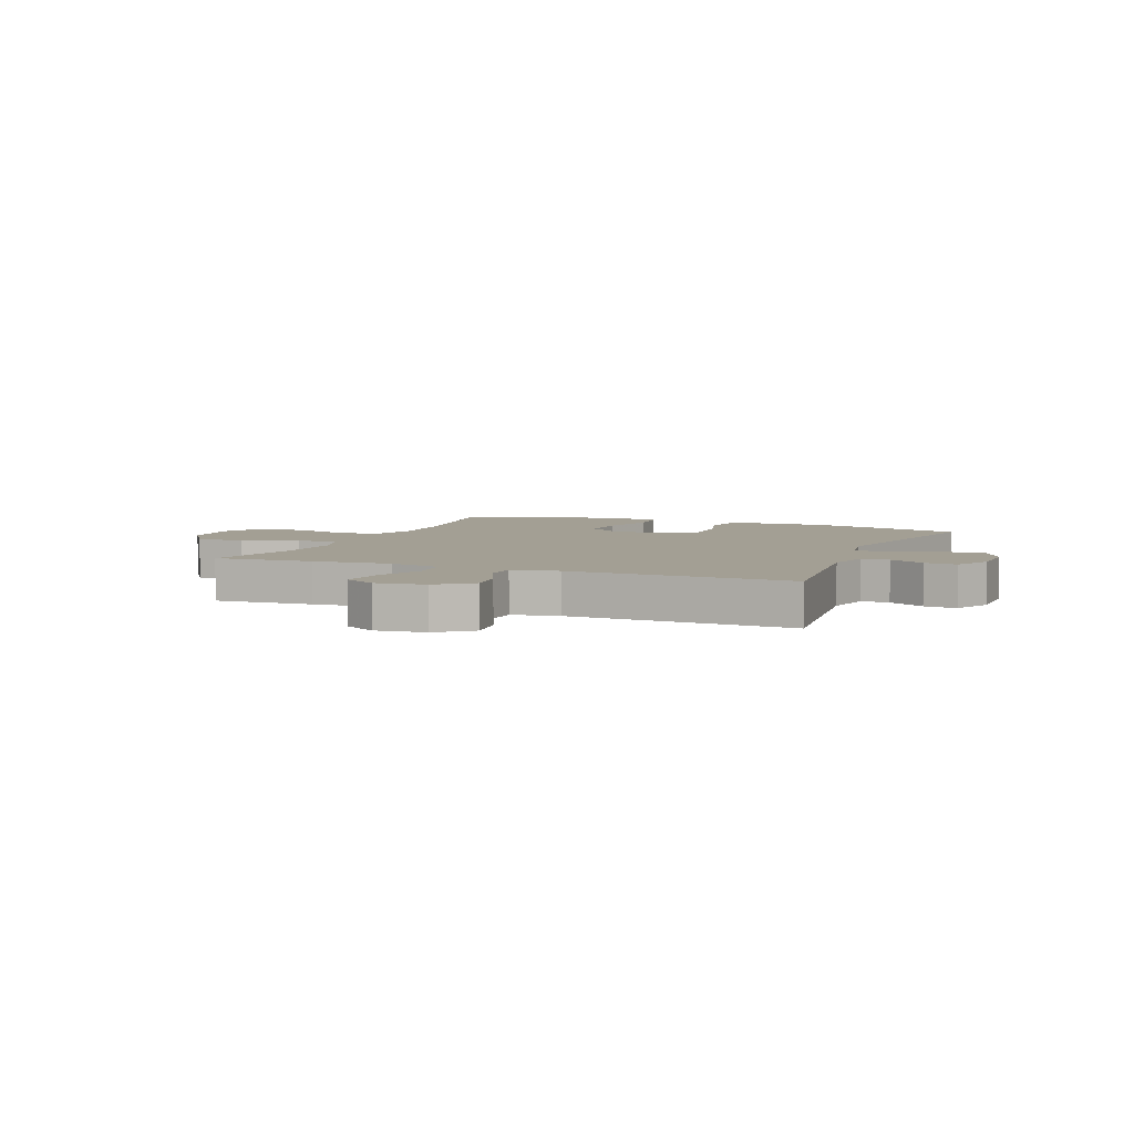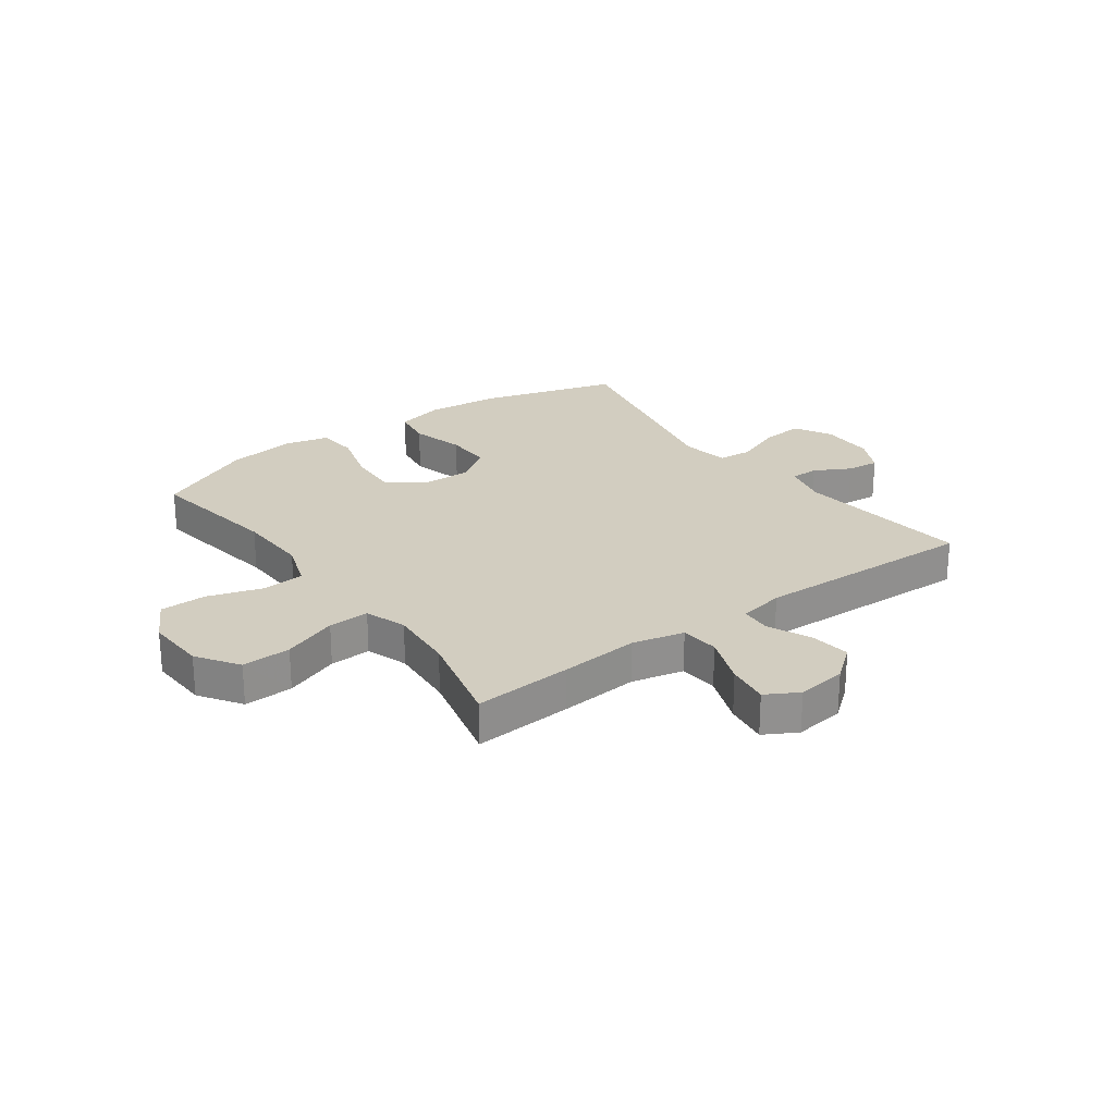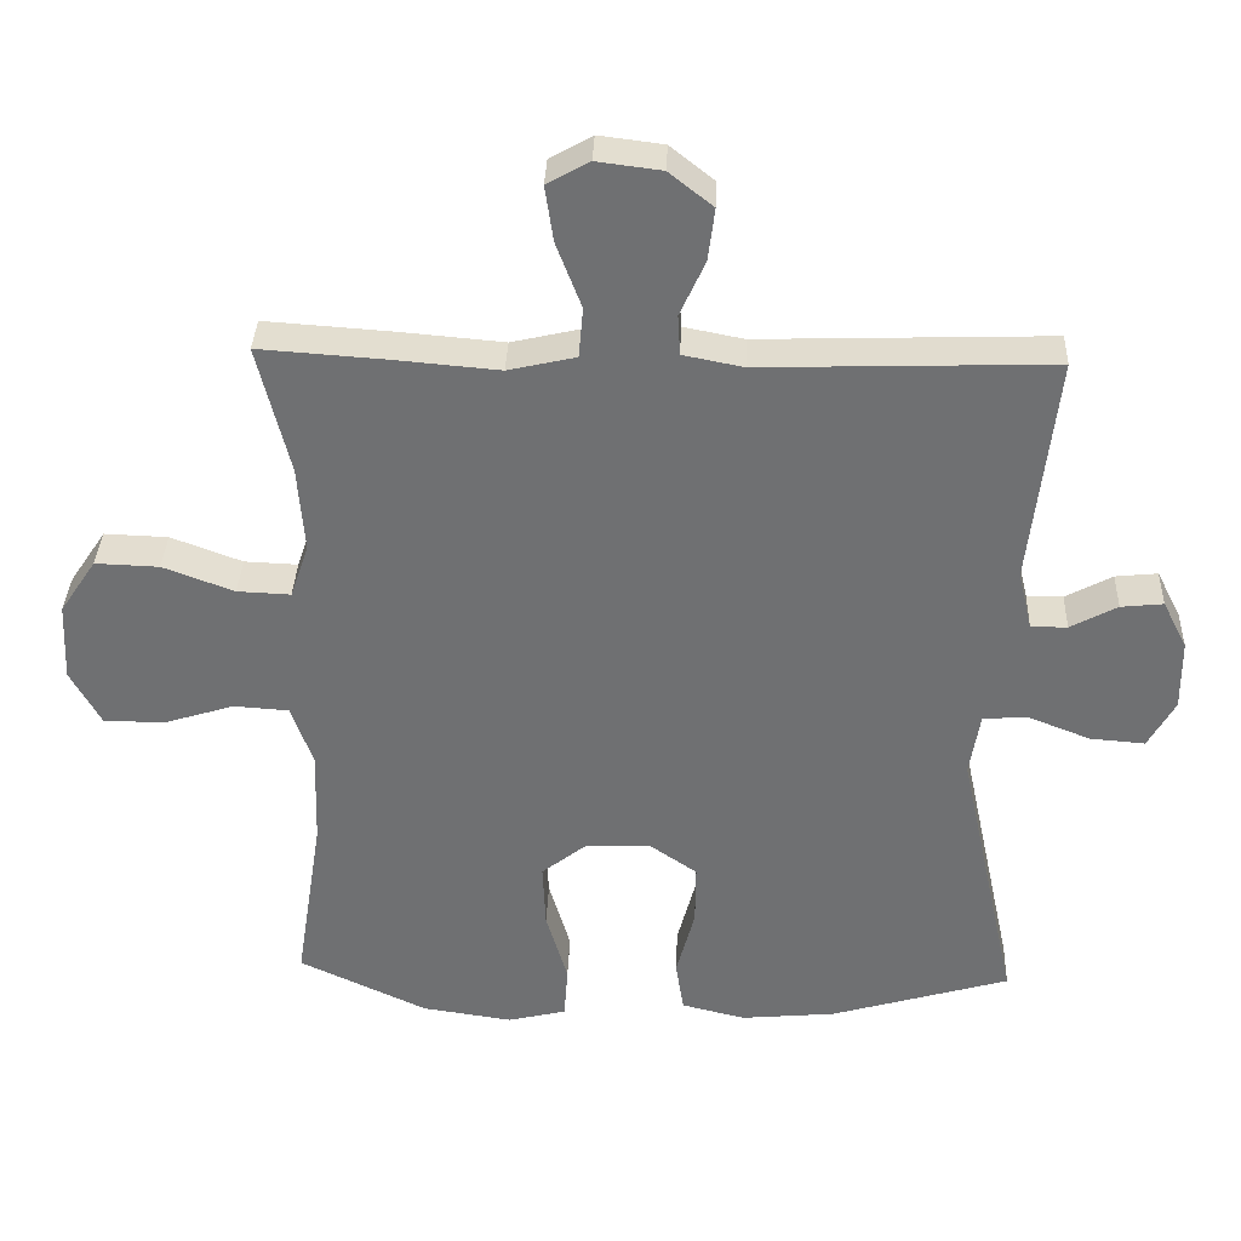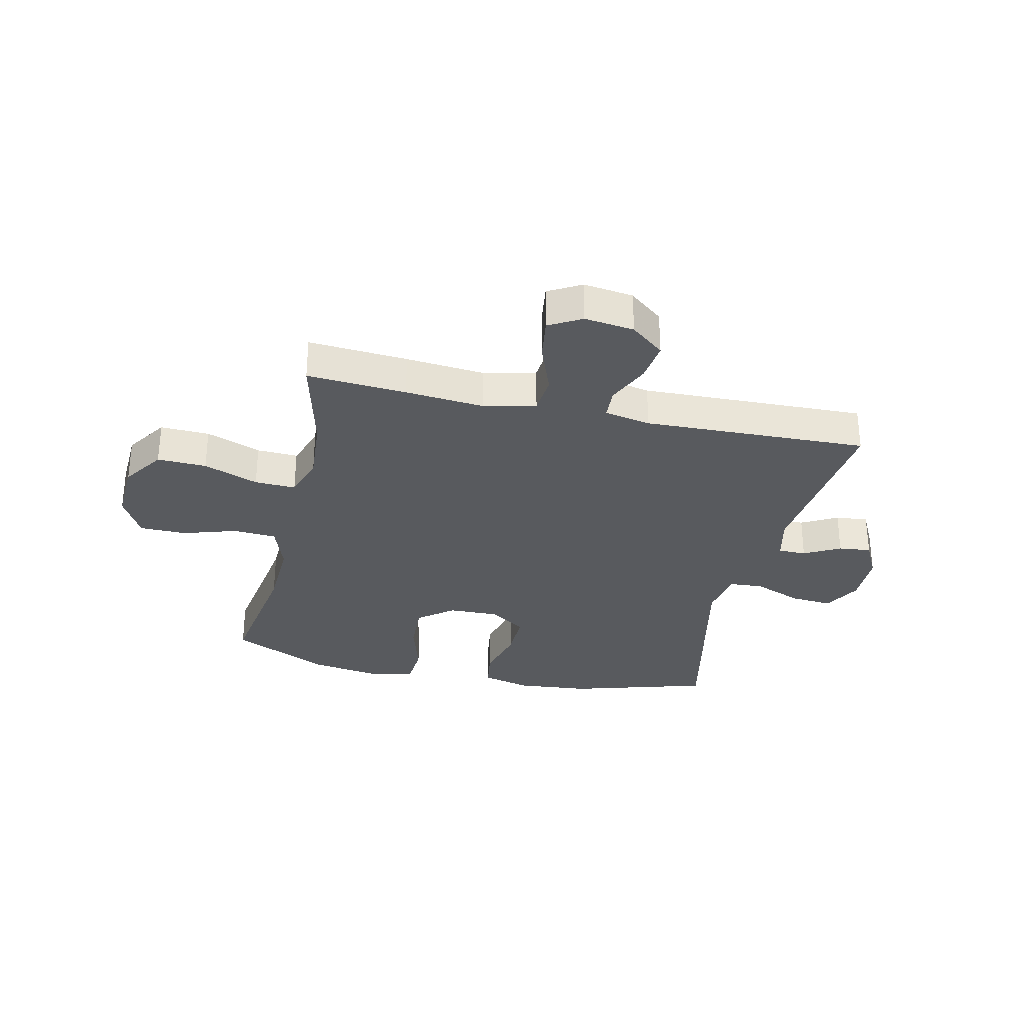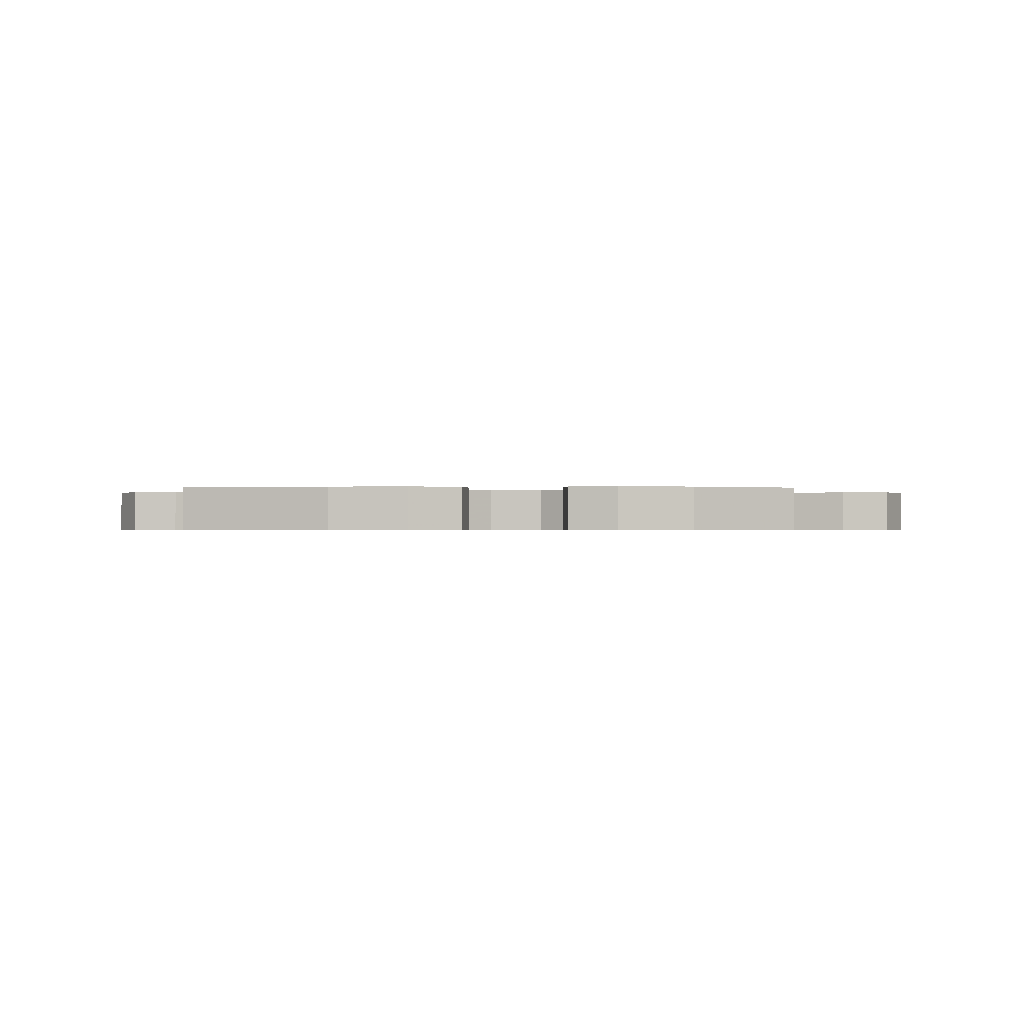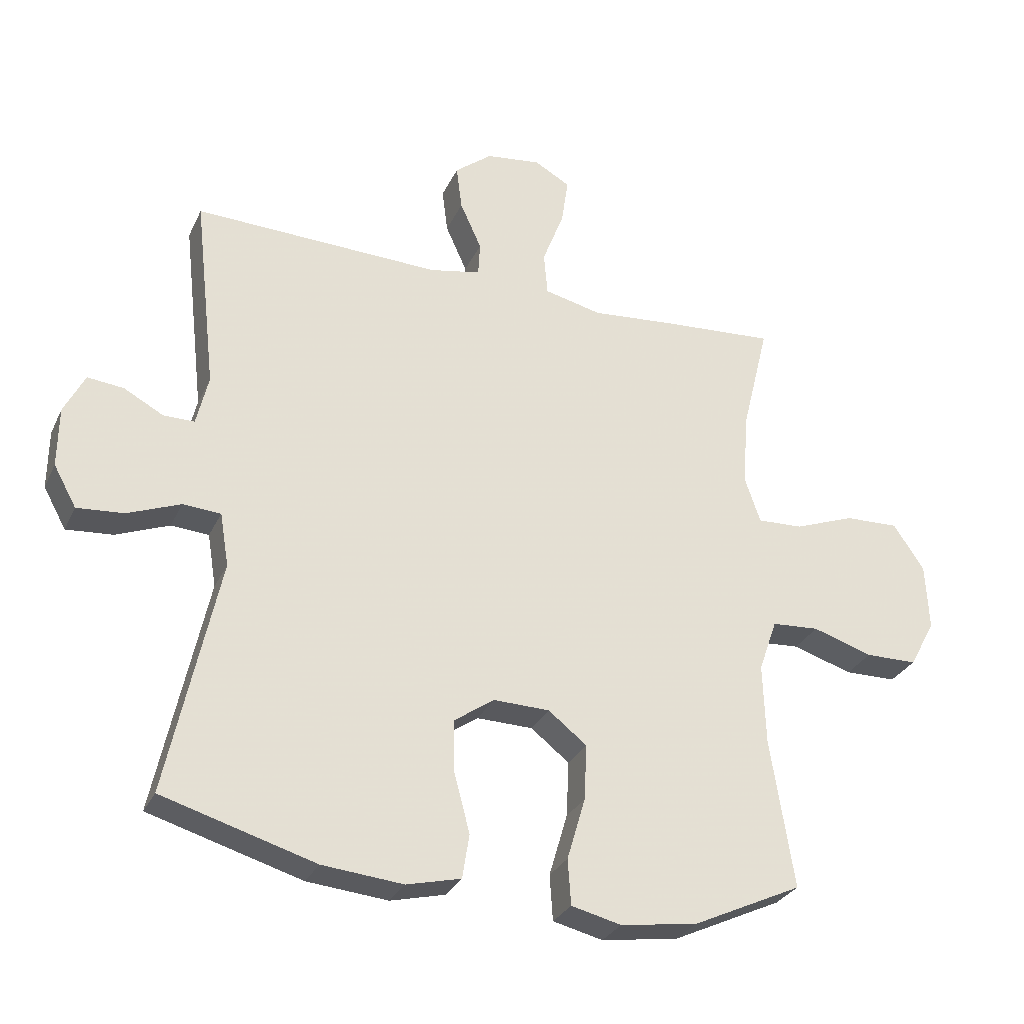
<metadata>
{"format":"obj","ext":"obj","renderer":"f3d","projection":"perspective","resolution":1024,"background":"white","views":[{"elev":5.4,"azim":22.1,"up":"+Y"},{"elev":24.7,"azim":-36.1,"up":"+Y"},{"elev":34.9,"azim":2.2,"up":"+Z"},{"elev":-31.0,"azim":-12.7,"up":"+Y"},{"elev":-0.5,"azim":179.1,"up":"+Y"},{"elev":-29.5,"azim":158.5,"up":"+Z"}]}
</metadata>
<code>
v 0.5 0.07 0.5
v 0.465 0.07 0.19
v 0.484 0.07 0.11
v 0.533 0.07 0.11
v 0.596 0.07 0.144
v 0.653 0.07 0.15
v 0.686 0.07 0.085
v 0.687 0.07 -0.01
v 0.651 0.07 -0.075
v 0.577 0.07 -0.069
v 0.493 0.07 -0.036
v 0.433 0.07 -0.04
v 0.419 0.07 -0.125
v 0.5 0.07 -0.5
v 0.258 0.07 -0.571
v 0.13 0.07 -0.583
v 0.044 0.07 -0.562
v 0.033 0.07 -0.492
v 0.058 0.07 -0.398
v 0.059 0.07 -0.315
v -0.004 0.07 -0.271
v -0.093 0.07 -0.273
v -0.154 0.07 -0.321
v -0.15 0.07 -0.409
v -0.121 0.07 -0.508
v -0.126 0.07 -0.58
v -0.205 0.07 -0.599
v -0.327 0.07 -0.581
v -0.5 0.07 -0.5
v -0.463 0.07 -0.263
v -0.459 0.07 -0.136
v -0.488 0.07 -0.053
v -0.563 0.07 -0.048
v -0.658 0.07 -0.078
v -0.74 0.07 -0.077
v -0.781 0.07 -0.002
v -0.776 0.07 0.104
v -0.727 0.07 0.177
v -0.641 0.07 0.174
v -0.545 0.07 0.138
v -0.473 0.07 0.135
v -0.448 0.07 0.208
v -0.457 0.07 0.325
v -0.5 0.07 0.5
v -0.326 0.07 0.488
v -0.188 0.07 0.476
v -0.097 0.07 0.497
v -0.091 0.07 0.565
v -0.125 0.07 0.654
v -0.136 0.07 0.729
v -0.079 0.07 0.761
v 0.008 0.07 0.75
v 0.067 0.07 0.703
v 0.058 0.07 0.632
v 0.024 0.07 0.557
v 0.027 0.07 0.503
v 0.108 0.07 0.487
v 0.5 0 0.5
v 0.465 0 0.19
v 0.484 0 0.11
v 0.533 0 0.11
v 0.596 0 0.144
v 0.653 0 0.15
v 0.686 0 0.085
v 0.687 0 -0.01
v 0.651 0 -0.075
v 0.577 0 -0.069
v 0.493 0 -0.036
v 0.433 0 -0.04
v 0.419 0 -0.125
v 0.5 0 -0.5
v 0.258 0 -0.571
v 0.13 0 -0.583
v 0.044 0 -0.562
v 0.033 0 -0.492
v 0.058 0 -0.398
v 0.059 0 -0.315
v -0.004 0 -0.271
v -0.093 0 -0.273
v -0.154 0 -0.321
v -0.15 0 -0.409
v -0.121 0 -0.508
v -0.126 0 -0.58
v -0.205 0 -0.599
v -0.327 0 -0.581
v -0.5 0 -0.5
v -0.463 0 -0.263
v -0.459 0 -0.136
v -0.488 0 -0.053
v -0.563 0 -0.048
v -0.658 0 -0.078
v -0.74 0 -0.077
v -0.781 0 -0.002
v -0.776 0 0.104
v -0.727 0 0.177
v -0.641 0 0.174
v -0.545 0 0.138
v -0.473 0 0.135
v -0.448 0 0.208
v -0.457 0 0.325
v -0.5 0 0.5
v -0.326 0 0.488
v -0.188 0 0.476
v -0.097 0 0.497
v -0.091 0 0.565
v -0.125 0 0.654
v -0.136 0 0.729
v -0.079 0 0.761
v 0.008 0 0.75
v 0.067 0 0.703
v 0.058 0 0.632
v 0.024 0 0.557
v 0.027 0 0.503
v 0.108 0 0.487
f 52 53 54 55
f 52 55 56
f 51 52 56
f 48 49 50 51
f 48 51 56
f 47 48 56
f 46 47 56 57
f 43 44 45 46
f 42 43 46 57
f 37 38 39 40
f 37 40 41
f 36 37 41
f 33 34 35 36
f 32 33 36 41
f 31 32 41 42
f 27 28 29 30
f 24 25 26 27
f 23 24 27 30
f 22 23 30 31
f 16 17 18 19
f 16 19 20
f 13 14 15 16
f 12 13 16 20
f 8 9 10 11
f 8 11 12
f 7 8 12
f 4 5 6 7
f 3 4 7 12
f 2 3 12 20
f 21 22 31 42
f 20 21 42 57
f 1 2 20 57
f 112 111 110 109
f 113 112 109
f 113 109 108
f 108 107 106 105
f 113 108 105
f 113 105 104
f 114 113 104 103
f 103 102 101 100
f 114 103 100 99
f 97 96 95 94
f 98 97 94
f 98 94 93
f 93 92 91 90
f 98 93 90 89
f 99 98 89 88
f 87 86 85 84
f 84 83 82 81
f 87 84 81 80
f 88 87 80 79
f 76 75 74 73
f 77 76 73
f 73 72 71 70
f 77 73 70 69
f 68 67 66 65
f 69 68 65
f 69 65 64
f 64 63 62 61
f 69 64 61 60
f 77 69 60 59
f 99 88 79 78
f 114 99 78 77
f 114 77 59 58
f 1 58 59 2
f 2 59 60 3
f 3 60 61 4
f 4 61 62 5
f 5 62 63 6
f 6 63 64 7
f 7 64 65 8
f 8 65 66 9
f 9 66 67 10
f 10 67 68 11
f 11 68 69 12
f 12 69 70 13
f 13 70 71 14
f 14 71 72 15
f 15 72 73 16
f 16 73 74 17
f 17 74 75 18
f 18 75 76 19
f 19 76 77 20
f 20 77 78 21
f 21 78 79 22
f 22 79 80 23
f 23 80 81 24
f 24 81 82 25
f 25 82 83 26
f 26 83 84 27
f 27 84 85 28
f 28 85 86 29
f 29 86 87 30
f 30 87 88 31
f 31 88 89 32
f 32 89 90 33
f 33 90 91 34
f 34 91 92 35
f 35 92 93 36
f 36 93 94 37
f 37 94 95 38
f 38 95 96 39
f 39 96 97 40
f 40 97 98 41
f 41 98 99 42
f 42 99 100 43
f 43 100 101 44
f 44 101 102 45
f 45 102 103 46
f 46 103 104 47
f 47 104 105 48
f 48 105 106 49
f 49 106 107 50
f 50 107 108 51
f 51 108 109 52
f 52 109 110 53
f 53 110 111 54
f 54 111 112 55
f 55 112 113 56
f 56 113 114 57
f 57 114 58 1

</code>
